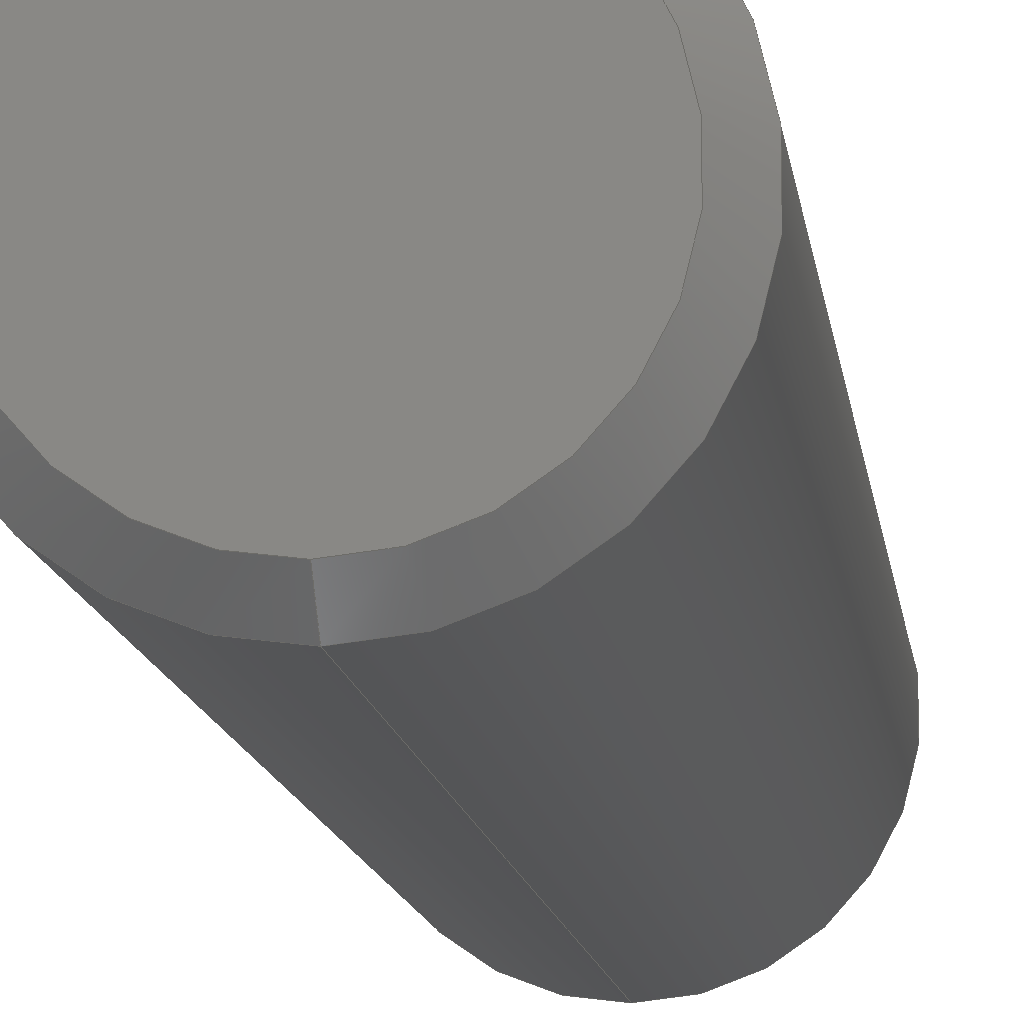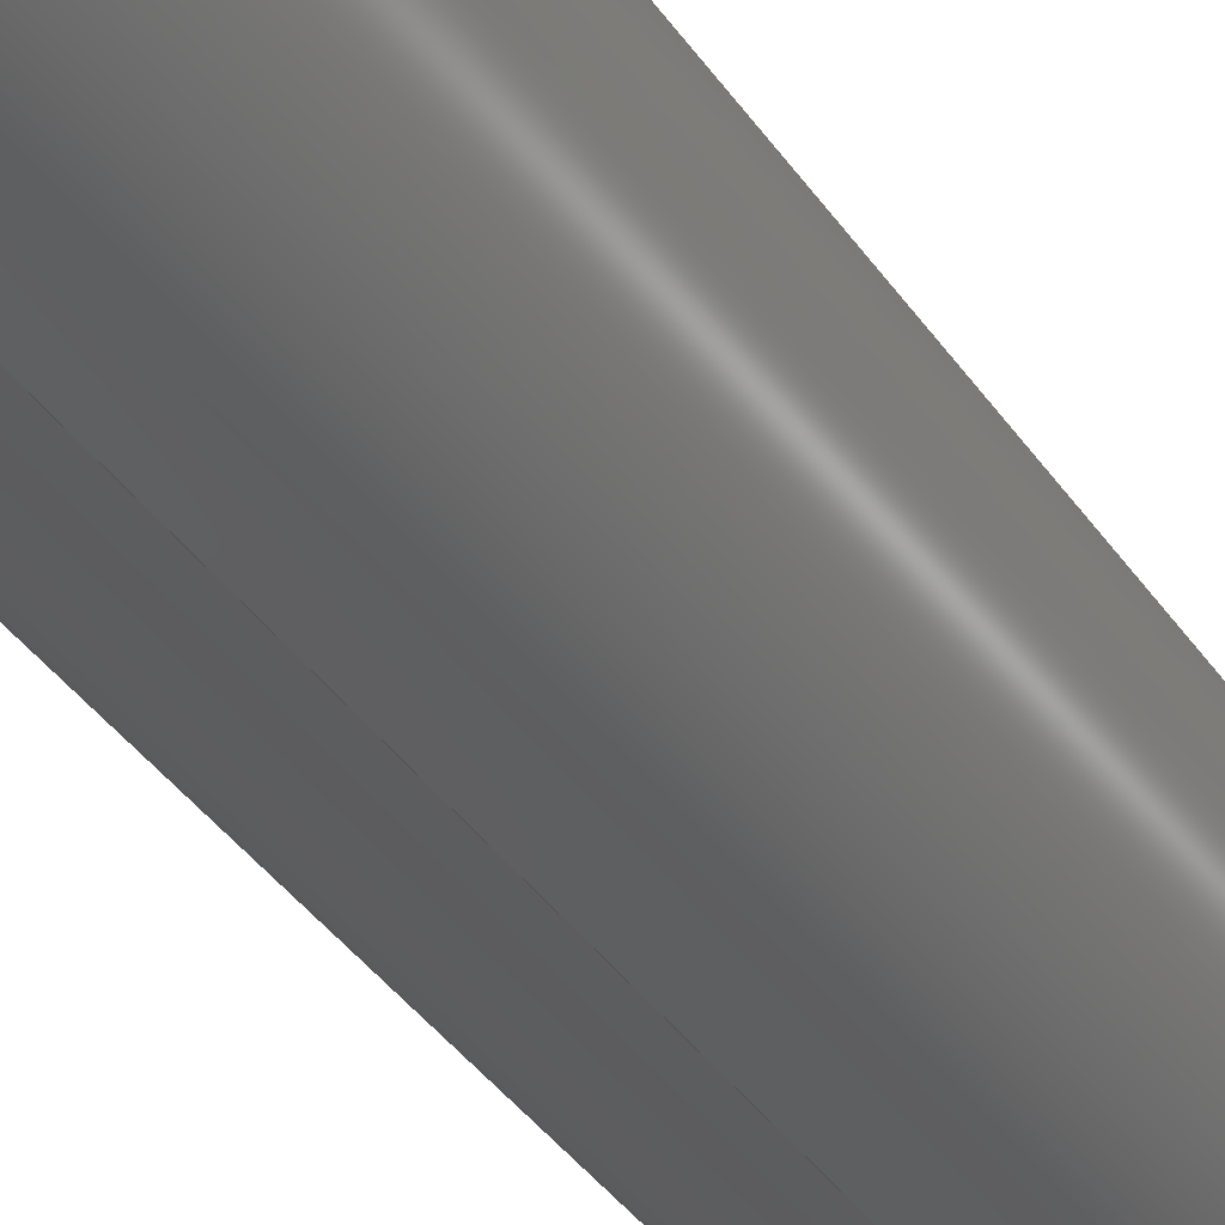
<metadata>
{"format":"step","ext":"step","renderer":"f3d","projection":"perspective","resolution":1024,"background":"white","views":[{"elev":-10.5,"azim":-173.9,"up":"+Z"},{"elev":-36.8,"azim":29.6,"up":"+Z"}]}
</metadata>
<code>
ISO-10303-21;
DATA;
#1 = ADVANCED_FACE ( 'NONE', ( #59 ), #100, .T. ) ;
#2 = COORDINATED_UNIVERSAL_TIME_OFFSET ( 6, 0, .BEHIND. ) ;
#3 = APPROVAL ( #193, 'UNSPECIFIED' ) ;
#4 = PRODUCT_DEFINITION_FORMATION_WITH_SPECIFIED_SOURCE ( 'ANY', '', #147, .NOT_KNOWN. ) ;
#5 = DIRECTION ( 'NONE',  ( 0, 1, 0 ) ) ;
#6 = DIRECTION ( 'NONE',  ( 0, 1, 0 ) ) ;
#7 = VERTEX_POINT ( 'NONE', #161 ) ;
#8 = APPROVAL_STATUS ( 'not_yet_approved' ) ;
#9 = ORIENTED_EDGE ( 'NONE', *, *, #229, .F. ) ;
#10 = DATE_AND_TIME ( #72, #128 ) ;
#11 = CARTESIAN_POINT ( 'NONE',  ( 0, 0.02, 0.1249 ) ) ;
#12 = CARTESIAN_POINT ( 'NONE',  ( 0, 1, -0.1048 ) ) ;
#13 = DIRECTION ( 'NONE',  ( 0, 0.7071, 0.7071 ) ) ;
#14 = COORDINATED_UNIVERSAL_TIME_OFFSET ( 6, 0, .BEHIND. ) ;
#15 = ORIENTED_EDGE ( 'NONE', *, *, #229, .T. ) ;
#16 = DIRECTION ( 'NONE',  ( 8.66e-17, 0.7071, -0.7071 ) ) ;
#17 = EDGE_LOOP ( 'NONE', ( #190, #197, #215, #67 ) ) ;
#18 = DIRECTION ( 'NONE',  ( -0, 1, -0 ) ) ;
#19 = PERSON_AND_ORGANIZATION ( #38, #51 ) ;
#20 = APPLICATION_CONTEXT ( 'configuration controlled 3d designs of mechanical parts and assemblies' ) ;
#21 = DIRECTION ( 'NONE',  ( 0, 1, 0 ) ) ;
#22 = VECTOR ( 'NONE', #16, 39.37 ) ;
#23 = DIRECTION ( 'NONE',  ( 0, -1, 0 ) ) ;
#24 = DIRECTION ( 'NONE',  ( 0, 0, -1 ) ) ;
#25 = CC_DESIGN_DATE_AND_TIME_ASSIGNMENT ( #79, #174, ( #41 ) ) ;
#26 = ADVANCED_FACE ( 'NONE', ( #92 ), #110, .T. ) ;
#27 = FACE_OUTER_BOUND ( 'NONE', #269, .T. ) ;
#28 = EDGE_LOOP ( 'NONE', ( #233, #171, #69, #221 ) ) ;
#29 = ADVANCED_FACE ( 'NONE', ( #50 ), #188, .T. ) ;
#30 = PERSON_AND_ORGANIZATION ( #38, #51 ) ;
#31 = FACE_OUTER_BOUND ( 'NONE', #94, .T. ) ;
#32 = CC_DESIGN_PERSON_AND_ORGANIZATION_ASSIGNMENT ( #30, #214, ( #41 ) ) ;
#33 = CIRCLE ( 'NONE', #86, 0.1249 ) ;
#34 = CC_DESIGN_APPROVAL ( #40, ( #41 ) ) ;
#35 = DIRECTION ( 'NONE',  ( 0, 0, 1 ) ) ;
#36 = CIRCLE ( 'NONE', #164, 0.1048 ) ;
#37 = DIRECTION ( 'NONE',  ( 0, 0, 1 ) ) ;
#38 = PERSON ( 'UNSPECIFIED', 'UNSPECIFIED', 'UNSPECIFIED', ('UNSPECIFIED'), ('UNSPECIFIED'), ('UNSPECIFIED') ) ;
#39 = DIRECTION ( 'NONE',  ( 0, 0, 1 ) ) ;
#40 = APPROVAL ( #8, 'UNSPECIFIED' ) ;
#41 = PRODUCT_DEFINITION ( 'UNKNOWN', '', #4, #264 ) ;
#42 = CC_DESIGN_PERSON_AND_ORGANIZATION_ASSIGNMENT ( #271, #111, ( #147 ) ) ;
#43 = AXIS2_PLACEMENT_3D ( 'NONE', #203, #278, #202 ) ;
#44 = CLOSED_SHELL ( 'NONE', ( #1, #26, #187, #70, #46, #206, #29, #258 ) ) ;
#45 = ORIENTED_EDGE ( 'NONE', *, *, #254, .F. ) ;
#46 = ADVANCED_FACE ( 'NONE', ( #226 ), #244, .T. ) ;
#47 = DATE_AND_TIME ( #107, #160 ) ;
#48 = CARTESIAN_POINT ( 'NONE',  ( 0, 1, 0 ) ) ;
#49 = CARTESIAN_POINT ( 'NONE',  ( 0, 0.98, 0 ) ) ;
#50 = FACE_OUTER_BOUND ( 'NONE', #96, .T. ) ;
#51 = ORGANIZATION ( 'UNSPECIFIED', 'UNSPECIFIED', '' ) ;
#52 = PERSON_AND_ORGANIZATION ( #38, #51 ) ;
#53 = EDGE_CURVE ( 'NONE', #152, #251, #73, .T. ) ;
#54 = ORIENTED_EDGE ( 'NONE', *, *, #53, .F. ) ;
#55 = EDGE_CURVE ( 'NONE', #158, #152, #256, .T. ) ;
#56 = EDGE_CURVE ( 'NONE', #152, #158, #84, .T. ) ;
#57 = CARTESIAN_POINT ( 'NONE',  ( 0, 1, 0 ) ) ;
#58 = CARTESIAN_POINT ( 'NONE',  ( 0, 0.02, 0 ) ) ;
#59 = FACE_OUTER_BOUND ( 'NONE', #165, .T. ) ;
#60 = DIRECTION ( 'NONE',  ( 0, 0, -1 ) ) ;
#61 = CARTESIAN_POINT ( 'NONE',  ( 1.407e-17, 0, -0.1048 ) ) ;
#62 = VERTEX_POINT ( 'NONE', #144 ) ;
#63 = PERSON_AND_ORGANIZATION ( #38, #51 ) ;
#64 =( NAMED_UNIT ( * ) PLANE_ANGLE_UNIT ( ) SI_UNIT ( $, .RADIAN. ) );
#65 = CYLINDRICAL_SURFACE ( 'NONE', #143, 0.1249 ) ;
#66 = CC_DESIGN_APPROVAL ( #3, ( #4 ) ) ;
#67 = ORIENTED_EDGE ( 'NONE', *, *, #247, .T. ) ;
#68 = CARTESIAN_POINT ( 'NONE',  ( 1.284e-17, 1, 0.1048 ) ) ;
#69 = ORIENTED_EDGE ( 'NONE', *, *, #242, .F. ) ;
#70 = ADVANCED_FACE ( 'NONE', ( #194 ), #65, .T. ) ;
#71 = LENGTH_MEASURE_WITH_UNIT ( LENGTH_MEASURE( 0.0254 ), #148 );
#72 = CALENDAR_DATE ( 2014, 23, 7 ) ;
#73 = LINE ( 'NONE', #142, #22 ) ;
#74 = CARTESIAN_POINT ( 'NONE',  ( 0, 0, 0 ) ) ;
#75 = CARTESIAN_POINT ( 'NONE',  ( 1.529e-17, 0.98, 0.1249 ) ) ;
#76 = LINE ( 'NONE', #91, #133 ) ;
#77 =( GEOMETRIC_REPRESENTATION_CONTEXT ( 3 ) GLOBAL_UNCERTAINTY_ASSIGNED_CONTEXT ( ( #95 ) ) GLOBAL_UNIT_ASSIGNED_CONTEXT ( ( #89, #64, #248 ) ) REPRESENTATION_CONTEXT ( 'NONE', 'WORKASPACE' ) );
#78 = ORIENTED_EDGE ( 'NONE', *, *, #56, .T. ) ;
#79 = DATE_AND_TIME ( #134, #180 ) ;
#80 = AXIS2_PLACEMENT_3D ( 'NONE', #270, #23, #24 ) ;
#81 = DIRECTION ( 'NONE',  ( 0, 0, 1 ) ) ;
#82 = VECTOR ( 'NONE', #275, 39.37 ) ;
#83 = APPROVAL_DATE_TIME ( #137, #40 ) ;
#84 = CIRCLE ( 'NONE', #166, 0.1048 ) ;
#85 = CARTESIAN_POINT ( 'NONE',  ( 0, 0.02, 0 ) ) ;
#86 = AXIS2_PLACEMENT_3D ( 'NONE', #85, #18, #146 ) ;
#87 = VERTEX_POINT ( 'NONE', #12 ) ;
#88 = EDGE_CURVE ( 'NONE', #158, #62, #231, .T. ) ;
#89 =( CONVERSION_BASED_UNIT ( 'INCH', #71 ) LENGTH_UNIT ( ) NAMED_UNIT ( #189 ) );
#90 = VECTOR ( 'NONE', #238, 39.37 ) ;
#91 = CARTESIAN_POINT ( 'NONE',  ( 1.529e-17, 1, 0.1249 ) ) ;
#92 = FACE_OUTER_BOUND ( 'NONE', #28, .T. ) ;
#93 = AXIS2_PLACEMENT_3D ( 'NONE', #184, #106, #39 ) ;
#94 = EDGE_LOOP ( 'NONE', ( #228, #78 ) ) ;
#95 = UNCERTAINTY_MEASURE_WITH_UNIT (LENGTH_MEASURE( 1e-05 ), #89, 'distance_accuracy_value', 'NONE');
#96 = EDGE_LOOP ( 'NONE', ( #54, #235, #273, #259 ) ) ;
#97 = CYLINDRICAL_SURFACE ( 'NONE', #124, 0.1249 ) ;
#98 = DIRECTION ( 'NONE',  ( 0, 0, 1 ) ) ;
#99 = EDGE_CURVE ( 'NONE', #87, #149, #227, .T. ) ;
#100 = CONICAL_SURFACE ( 'NONE', #204, 0.1048, 0.7854 ) ;
#101 = AXIS2_PLACEMENT_3D ( 'NONE', #237, #222, #183 ) ;
#102 = DIRECTION ( 'NONE',  ( 0, -0, 1 ) ) ;
#103 = DIRECTION ( 'NONE',  ( -0, -1, -0 ) ) ;
#104 = DIRECTION ( 'NONE',  ( -0, -1, -0 ) ) ;
#105 = AXIS2_PLACEMENT_3D ( 'NONE', #49, #261, #263 ) ;
#106 = DIRECTION ( 'NONE',  ( -0, 1, -0 ) ) ;
#107 = CALENDAR_DATE ( 2014, 23, 7 ) ;
#108 = AXIS2_PLACEMENT_3D ( 'NONE', #74, #6, #118 ) ;
#109 = APPLICATION_PROTOCOL_DEFINITION ( 'international standard', 'config_control_design', 1994, #20 ) ;
#110 = CONICAL_SURFACE ( 'NONE', #199, 0.1249, 0.7854 ) ;
#111 = PERSON_AND_ORGANIZATION_ROLE ( 'design_owner' ) ;
#112 = DIRECTION ( 'NONE',  ( 0, -0.7071, -0.7071 ) ) ;
#113 = SHAPE_DEFINITION_REPRESENTATION ( #140, #151 ) ;
#114 = ORIENTED_EDGE ( 'NONE', *, *, #262, .T. ) ;
#115 = DATE_AND_TIME ( #163, #217 ) ;
#116 = DIRECTION ( 'NONE',  ( 0, 1, 0 ) ) ;
#117 = CC_DESIGN_DATE_AND_TIME_ASSIGNMENT ( #115, #216, ( #145 ) ) ;
#118 = DIRECTION ( 'NONE',  ( 0, -0, 1 ) ) ;
#119 = PERSON_AND_ORGANIZATION ( #38, #51 ) ;
#120 = DIRECTION ( 'NONE',  ( -0, 1, -0 ) ) ;
#121 = ORIENTED_EDGE ( 'NONE', *, *, #225, .F. ) ;
#122 = CC_DESIGN_PERSON_AND_ORGANIZATION_ASSIGNMENT ( #63, #176, ( #145 ) ) ;
#123 = MANIFOLD_SOLID_BREP ( 'Chamfer1', #44 ) ;
#124 = AXIS2_PLACEMENT_3D ( 'NONE', #48, #155, #211 ) ;
#125 = CARTESIAN_POINT ( 'NONE',  ( 0, 1, 0 ) ) ;
#126 = CC_DESIGN_PERSON_AND_ORGANIZATION_ASSIGNMENT ( #119, #195, ( #4 ) ) ;
#127 = ORIENTED_EDGE ( 'NONE', *, *, #99, .T. ) ;
#128 = LOCAL_TIME ( 11, 20, 14, #175 ) ;
#129 = FACE_OUTER_BOUND ( 'NONE', #252, .T. ) ;
#130 = VECTOR ( 'NONE', #13, 39.37 ) ;
#131 = CARTESIAN_POINT ( 'NONE',  ( 0, 1, -0.1048 ) ) ;
#132 = CC_DESIGN_APPROVAL ( #212, ( #145 ) ) ;
#133 = VECTOR ( 'NONE', #103, 39.37 ) ;
#134 = CALENDAR_DATE ( 2014, 23, 7 ) ;
#135 = DIRECTION ( 'NONE',  ( 0, 0, 1 ) ) ;
#136 = LINE ( 'NONE', #68, #82 ) ;
#137 = DATE_AND_TIME ( #186, #246 ) ;
#138 = APPROVAL_ROLE ( '' ) ;
#139 = LINE ( 'NONE', #210, #90 ) ;
#140 = PRODUCT_DEFINITION_SHAPE ( 'NONE', 'NONE',  #41 ) ;
#141 = APPLICATION_CONTEXT ( 'configuration controlled 3d designs of mechanical parts and assemblies' ) ;
#142 = CARTESIAN_POINT ( 'NONE',  ( 1.529e-17, 0.02, -0.1249 ) ) ;
#143 = AXIS2_PLACEMENT_3D ( 'NONE', #125, #178, #249 ) ;
#144 = CARTESIAN_POINT ( 'NONE',  ( 1.529e-17, 0.02, 0.1249 ) ) ;
#145 = SECURITY_CLASSIFICATION ( '', '', #239 ) ;
#146 = DIRECTION ( 'NONE',  ( 0, 0, 1 ) ) ;
#147 = PRODUCT ( '634158', '634158', '', ( #277 ) ) ;
#148 =( LENGTH_UNIT ( ) NAMED_UNIT ( * ) SI_UNIT ( $, .METRE. ) );
#149 = VERTEX_POINT ( 'NONE', #169 ) ;
#150 = VECTOR ( 'NONE', #112, 39.37 ) ;
#151 = ADVANCED_BREP_SHAPE_REPRESENTATION ( '634158', ( #123, #43 ), #77 ) ;
#152 = VERTEX_POINT ( 'NONE', #61 ) ;
#153 = ORIENTED_EDGE ( 'NONE', *, *, #209, .F. ) ;
#154 = AXIS2_PLACEMENT_3D ( 'NONE', #156, #116, #98 ) ;
#155 = DIRECTION ( 'NONE',  ( -0, -1, -0 ) ) ;
#156 = CARTESIAN_POINT ( 'NONE',  ( 0, 1, 0 ) ) ;
#157 = CC_DESIGN_PERSON_AND_ORGANIZATION_ASSIGNMENT ( #167, #173, ( #4 ) ) ;
#158 = VERTEX_POINT ( 'NONE', #245 ) ;
#159 = APPROVAL_PERSON_ORGANIZATION ( #205, #40, #218 ) ;
#160 = LOCAL_TIME ( 11, 20, 14, #208 ) ;
#161 = CARTESIAN_POINT ( 'NONE',  ( 0, 0.98, -0.1249 ) ) ;
#162 = CARTESIAN_POINT ( 'NONE',  ( 0, 0.02, 0 ) ) ;
#163 = CALENDAR_DATE ( 2014, 23, 7 ) ;
#164 = AXIS2_PLACEMENT_3D ( 'NONE', #191, #5, #135 ) ;
#165 = EDGE_LOOP ( 'NONE', ( #153, #207, #9, #201 ) ) ;
#166 = AXIS2_PLACEMENT_3D ( 'NONE', #224, #181, #81 ) ;
#167 = PERSON_AND_ORGANIZATION ( #38, #51 ) ;
#168 = AXIS2_PLACEMENT_3D ( 'NONE', #272, #21, #102 ) ;
#169 = CARTESIAN_POINT ( 'NONE',  ( 1.407e-17, 1, 0.1048 ) ) ;
#170 = PLANE ( 'NONE',  #108 ) ;
#171 = ORIENTED_EDGE ( 'NONE', *, *, #53, .T. ) ;
#172 = EDGE_LOOP ( 'NONE', ( #127, #257 ) ) ;
#173 = PERSON_AND_ORGANIZATION_ROLE ( 'creator' ) ;
#174 = DATE_TIME_ROLE ( 'creation_date' ) ;
#175 = COORDINATED_UNIVERSAL_TIME_OFFSET ( 6, 0, .BEHIND. ) ;
#176 = PERSON_AND_ORGANIZATION_ROLE ( 'classification_officer' ) ;
#177 = ORIENTED_EDGE ( 'NONE', *, *, #242, .T. ) ;
#178 = DIRECTION ( 'NONE',  ( -0, -1, -0 ) ) ;
#179 = CARTESIAN_POINT ( 'NONE',  ( 0, 0, 0 ) ) ;
#180 = LOCAL_TIME ( 11, 20, 14, #241 ) ;
#181 = DIRECTION ( 'NONE',  ( -0, -1, -0 ) ) ;
#182 = AXIS2_PLACEMENT_3D ( 'NONE', #179, #104, #268 ) ;
#183 = DIRECTION ( 'NONE',  ( 0, 0, 1 ) ) ;
#184 = CARTESIAN_POINT ( 'NONE',  ( 0, 0.02, 0 ) ) ;
#185 = ORIENTED_EDGE ( 'NONE', *, *, #99, .F. ) ;
#186 = CALENDAR_DATE ( 2014, 23, 7 ) ;
#187 = ADVANCED_FACE ( 'NONE', ( #129 ), #97, .T. ) ;
#188 = CONICAL_SURFACE ( 'NONE', #196, 0.1249, 0.7854 ) ;
#189 = DIMENSIONAL_EXPONENTS ( 1, 0, 0, 0, 0, 0, 0 ) ;
#190 = ORIENTED_EDGE ( 'NONE', *, *, #262, .F. ) ;
#191 = CARTESIAN_POINT ( 'NONE',  ( 0, 1, 0 ) ) ;
#192 = CIRCLE ( 'NONE', #101, 0.1249 ) ;
#193 = APPROVAL_STATUS ( 'not_yet_approved' ) ;
#194 = FACE_OUTER_BOUND ( 'NONE', #17, .T. ) ;
#195 = PERSON_AND_ORGANIZATION_ROLE ( 'design_supplier' ) ;
#196 = AXIS2_PLACEMENT_3D ( 'NONE', #58, #120, #37 ) ;
#197 = ORIENTED_EDGE ( 'NONE', *, *, #213, .T. ) ;
#198 = CIRCLE ( 'NONE', #93, 0.1249 ) ;
#199 = AXIS2_PLACEMENT_3D ( 'NONE', #162, #250, #35 ) ;
#200 = DIRECTION ( 'NONE',  ( 0, -1, 0 ) ) ;
#201 = ORIENTED_EDGE ( 'NONE', *, *, #255, .F. ) ;
#202 = DIRECTION ( 'NONE',  ( 1, 0, 0 ) ) ;
#203 = CARTESIAN_POINT ( 'NONE',  ( 0, 0, 0 ) ) ;
#204 = AXIS2_PLACEMENT_3D ( 'NONE', #57, #200, #60 ) ;
#205 = PERSON_AND_ORGANIZATION ( #38, #51 ) ;
#206 = ADVANCED_FACE ( 'NONE', ( #31 ), #170, .F. ) ;
#207 = ORIENTED_EDGE ( 'NONE', *, *, #254, .T. ) ;
#208 = COORDINATED_UNIVERSAL_TIME_OFFSET ( 6, 0, .BEHIND. ) ;
#209 = EDGE_CURVE ( 'NONE', #149, #87, #36, .T. ) ;
#210 = CARTESIAN_POINT ( 'NONE',  ( 0, 1, -0.1249 ) ) ;
#211 = DIRECTION ( 'NONE',  ( 0, 0, -1 ) ) ;
#212 = APPROVAL ( #240, 'UNSPECIFIED' ) ;
#213 = EDGE_CURVE ( 'NONE', #220, #7, #253, .T. ) ;
#214 = PERSON_AND_ORGANIZATION_ROLE ( 'creator' ) ;
#215 = ORIENTED_EDGE ( 'NONE', *, *, #225, .T. ) ;
#216 = DATE_TIME_ROLE ( 'classification_date' ) ;
#217 = LOCAL_TIME ( 11, 20, 14, #2 ) ;
#218 = APPROVAL_ROLE ( '' ) ;
#219 = CC_DESIGN_SECURITY_CLASSIFICATION ( #145, ( #4 ) ) ;
#220 = VERTEX_POINT ( 'NONE', #75 ) ;
#221 = ORIENTED_EDGE ( 'NONE', *, *, #88, .F. ) ;
#222 = DIRECTION ( 'NONE',  ( 0, -1, 0 ) ) ;
#223 = APPROVAL_DATE_TIME ( #10, #3 ) ;
#224 = CARTESIAN_POINT ( 'NONE',  ( 0, 0, 0 ) ) ;
#225 = EDGE_CURVE ( 'NONE', #7, #251, #139, .T. ) ;
#226 = FACE_OUTER_BOUND ( 'NONE', #172, .T. ) ;
#227 = CIRCLE ( 'NONE', #154, 0.1048 ) ;
#228 = ORIENTED_EDGE ( 'NONE', *, *, #55, .T. ) ;
#229 = EDGE_CURVE ( 'NONE', #7, #220, #192, .T. ) ;
#230 = APPLICATION_PROTOCOL_DEFINITION ( 'international standard', 'config_control_design', 1994, #141 ) ;
#231 = LINE ( 'NONE', #11, #130 ) ;
#232 = CONICAL_SURFACE ( 'NONE', #80, 0.1048, 0.7854 ) ;
#233 = ORIENTED_EDGE ( 'NONE', *, *, #56, .F. ) ;
#234 = APPROVAL_PERSON_ORGANIZATION ( #19, #3, #138 ) ;
#235 = ORIENTED_EDGE ( 'NONE', *, *, #55, .F. ) ;
#236 = CARTESIAN_POINT ( 'NONE',  ( 0, 0.02, -0.1249 ) ) ;
#237 = CARTESIAN_POINT ( 'NONE',  ( 0, 0.98, 0 ) ) ;
#238 = DIRECTION ( 'NONE',  ( -0, -1, -0 ) ) ;
#239 = SECURITY_CLASSIFICATION_LEVEL ( 'unclassified' ) ;
#240 = APPROVAL_STATUS ( 'not_yet_approved' ) ;
#241 = COORDINATED_UNIVERSAL_TIME_OFFSET ( 6, 0, .BEHIND. ) ;
#242 = EDGE_CURVE ( 'NONE', #62, #251, #198, .T. ) ;
#243 = LINE ( 'NONE', #131, #150 ) ;
#244 = PLANE ( 'NONE',  #168 ) ;
#245 = CARTESIAN_POINT ( 'NONE',  ( 0, 0, 0.1048 ) ) ;
#246 = LOCAL_TIME ( 11, 20, 14, #14 ) ;
#247 = EDGE_CURVE ( 'NONE', #251, #62, #33, .T. ) ;
#248 =( NAMED_UNIT ( * ) SI_UNIT ( $, .STERADIAN. ) SOLID_ANGLE_UNIT ( ) );
#249 = DIRECTION ( 'NONE',  ( 0, 0, -1 ) ) ;
#250 = DIRECTION ( 'NONE',  ( -0, 1, -0 ) ) ;
#251 = VERTEX_POINT ( 'NONE', #236 ) ;
#252 = EDGE_LOOP ( 'NONE', ( #15, #114, #177, #121 ) ) ;
#253 = CIRCLE ( 'NONE', #105, 0.1249 ) ;
#254 = EDGE_CURVE ( 'NONE', #149, #220, #136, .T. ) ;
#255 = EDGE_CURVE ( 'NONE', #87, #7, #243, .T. ) ;
#256 = CIRCLE ( 'NONE', #182, 0.1048 ) ;
#257 = ORIENTED_EDGE ( 'NONE', *, *, #209, .T. ) ;
#258 = ADVANCED_FACE ( 'NONE', ( #27 ), #232, .T. ) ;
#259 = ORIENTED_EDGE ( 'NONE', *, *, #247, .F. ) ;
#260 = ORIENTED_EDGE ( 'NONE', *, *, #213, .F. ) ;
#261 = DIRECTION ( 'NONE',  ( 0, -1, 0 ) ) ;
#262 = EDGE_CURVE ( 'NONE', #220, #62, #76, .T. ) ;
#263 = DIRECTION ( 'NONE',  ( 0, 0, 1 ) ) ;
#264 = DESIGN_CONTEXT ( 'detailed design', #141, 'design' ) ;
#265 = APPROVAL_ROLE ( '' ) ;
#266 = APPROVAL_DATE_TIME ( #47, #212 ) ;
#267 = PRODUCT_RELATED_PRODUCT_CATEGORY ( 'detail', '', ( #147 ) ) ;
#268 = DIRECTION ( 'NONE',  ( 0, 0, 1 ) ) ;
#269 = EDGE_LOOP ( 'NONE', ( #45, #185, #276, #260 ) ) ;
#270 = CARTESIAN_POINT ( 'NONE',  ( 0, 1, 0 ) ) ;
#271 = PERSON_AND_ORGANIZATION ( #38, #51 ) ;
#272 = CARTESIAN_POINT ( 'NONE',  ( 0, 1, 0 ) ) ;
#273 = ORIENTED_EDGE ( 'NONE', *, *, #88, .T. ) ;
#274 = APPROVAL_PERSON_ORGANIZATION ( #52, #212, #265 ) ;
#275 = DIRECTION ( 'NONE',  ( 8.66e-17, -0.7071, 0.7071 ) ) ;
#276 = ORIENTED_EDGE ( 'NONE', *, *, #255, .T. ) ;
#277 = MECHANICAL_CONTEXT ( 'NONE', #20, 'mechanical' ) ;
#278 = DIRECTION ( 'NONE',  ( 0, 0, 1 ) ) ;
ENDSEC;
END-ISO-10303-21;

</code>
